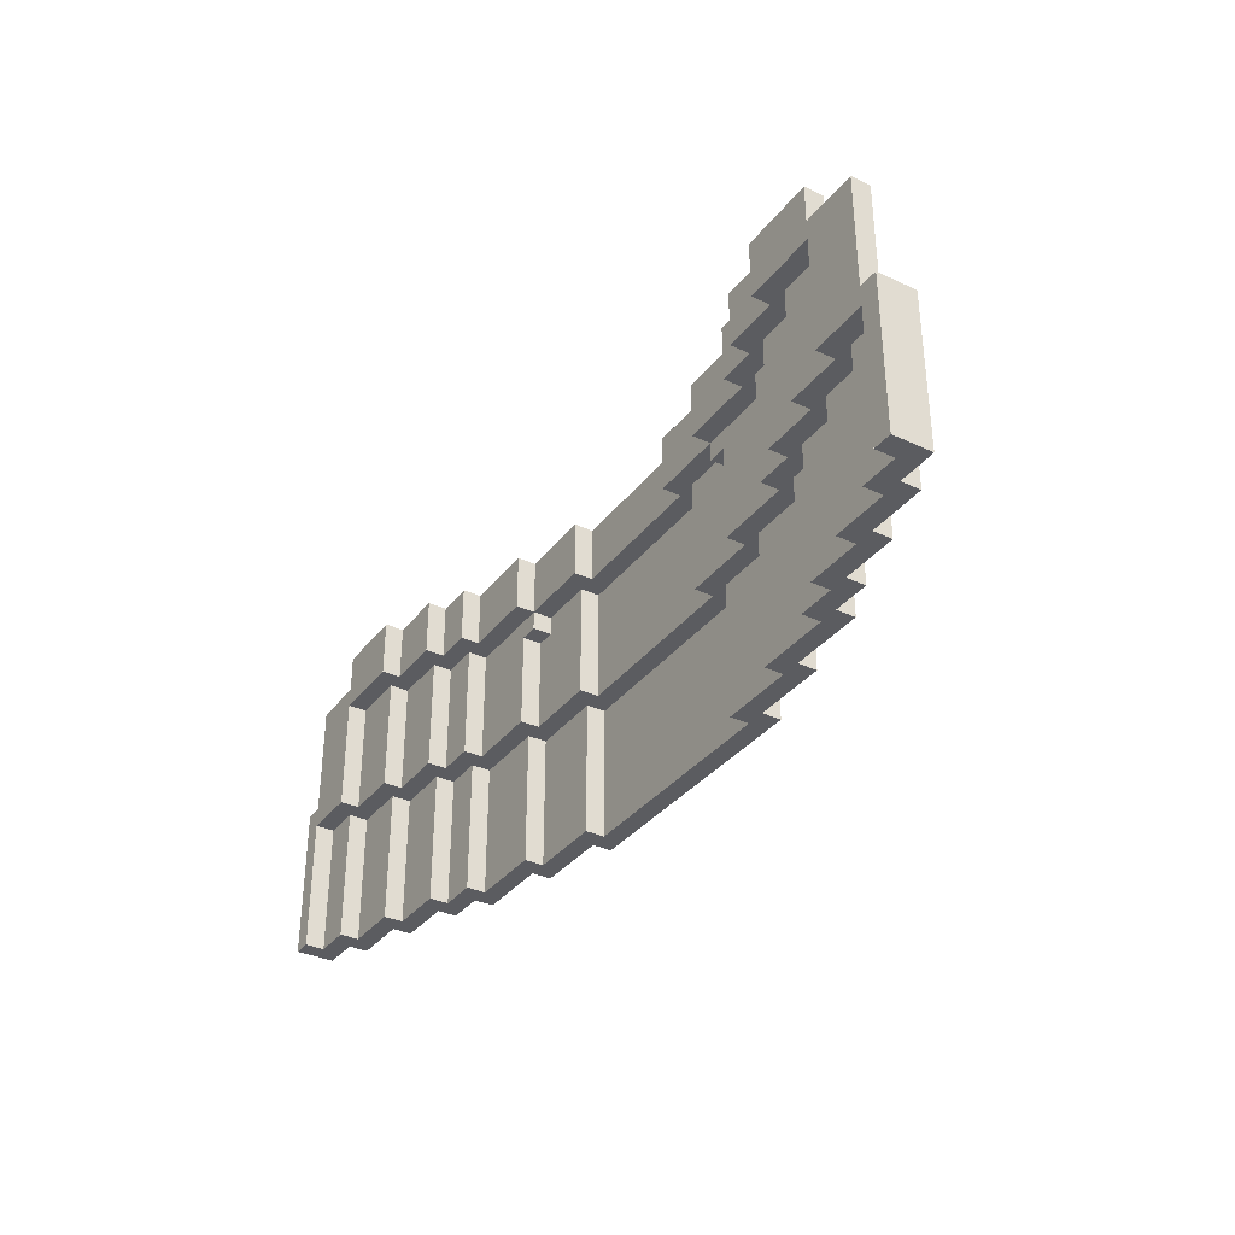
<metadata>
{"format":"obj","ext":"obj","renderer":"f3d","projection":"perspective","resolution":1024,"background":"white","views":[{"elev":-34.5,"azim":-122.0,"up":"+Y"}]}
</metadata>
<code>
v -25 0 -2
v -25 0 -4
v -25 8 -2
v -25 8 -4
v -24 8 -3
v -24 8 -4
v -24 14 -3
v -24 14 -4
v -23 0 -1
v -23 0 -2
v -23 8 -1
v -23 8 -2
v -22 8 -2
v -22 8 -3
v -22 14 -2
v -22 14 -3
v -21 14 -3
v -21 14 -4
v -21 16 -3
v -21 16 -4
v -20 0 -0
v -20 0 -1
v -20 8 -0
v -20 8 -1
v -19 8 -1
v -19 8 -2
v -19 14 -1
v -19 14 -2
v -18 14 -2
v -18 14 -3
v -18 16 -2
v -18 16 -3
v -17 0 1
v -17 0 -0
v -17 8 1
v -17 8 -0
v -16 8 -0
v -16 8 -1
v -16 14 -0
v -16 14 -1
v -15 0 2
v -15 0 1
v -15 8 2
v -15 8 1
v -15 14 -1
v -15 14 -2
v -15 16 -1
v -15 16 -2
v -14 8 1
v -14 8 -0
v -14 14 1
v -14 14 -0
v -13 14 -0
v -13 14 -1
v -13 16 -0
v -13 16 -1
v -11 0 3
v -11 0 2
v -11 8 3
v -11 8 2
v -10 8 2
v -10 8 1
v -10 14 2
v -10 14 1
v -9 14 1
v -9 14 -0
v -9 16 1
v -9 16 -0
v -7 0 4
v -7 0 3
v -7 8 4
v -7 8 3
v -6 8 3
v -6 8 2
v -6 14 3
v -6 14 2
v -5 14 2
v -5 14 1
v -5 16 2
v -5 16 1
v 4 13 1
v 4 13 -0
v 4 16 1
v 4 16 -0
v 5 7 2
v 5 7 1
v 5 13 2
v 5 13 1
v 6 0 3
v 6 0 2
v 6 7 3
v 6 7 2
v 8 12 1
v 8 12 -0
v 8 13 1
v 8 13 -0
v 8 13 -1
v 8 16 -0
v 8 16 -1
v 9 7 1
v 9 7 -0
v 9 12 1
v 9 12 -0
v 10 0 2
v 10 0 1
v 10 7 2
v 10 7 1
v 12 13 -1
v 12 13 -2
v 12 16 -1
v 12 16 -2
v 13 7 -0
v 13 7 -1
v 13 13 -0
v 13 13 -1
v 14 0 1
v 14 0 -0
v 14 7 1
v 14 7 -0
v 14 13 -2
v 14 13 -3
v 14 16 -2
v 14 16 -3
v 15 7 -1
v 15 7 -2
v 15 13 -1
v 15 13 -2
v 16 0 -0
v 16 0 -1
v 16 7 -0
v 16 7 -1
v 17 13 -3
v 17 13 -4
v 17 16 -3
v 17 16 -4
v 18 7 -2
v 18 7 -3
v 18 13 -2
v 18 13 -3
v 19 0 -1
v 19 0 -2
v 19 7 -1
v 19 7 -2
v 21 7 -3
v 21 7 -4
v 21 13 -3
v 21 13 -4
v 22 0 -2
v 22 0 -3
v 22 7 -2
v 22 7 -3
v 24 0 -3
v 24 0 -4
v 24 7 -3
v 24 7 -4
v -24 0 -3
v -24 0 -4
v -24 7 -3
v -24 7 -4
v -22 0 -2
v -22 0 -3
v -22 7 -2
v -22 7 -3
v -21 7 -3
v -21 7 -4
v -21 13 -3
v -21 13 -4
v -19 0 -1
v -19 0 -2
v -19 7 -1
v -19 7 -2
v -18 7 -2
v -18 7 -3
v -18 13 -2
v -18 13 -3
v -17 13 -3
v -17 13 -4
v -17 16 -3
v -17 16 -4
v -16 0 -0
v -16 0 -1
v -16 7 -0
v -16 7 -1
v -15 7 -1
v -15 7 -2
v -15 13 -1
v -15 13 -2
v -14 0 1
v -14 0 -0
v -14 7 1
v -14 7 -0
v -14 13 -2
v -14 13 -3
v -14 16 -2
v -14 16 -3
v -13 7 -0
v -13 7 -1
v -13 13 -0
v -13 13 -1
v -12 13 -1
v -12 13 -2
v -12 16 -1
v -12 16 -2
v -10 0 2
v -10 0 1
v -10 7 2
v -10 7 1
v -9 7 1
v -9 7 -0
v -9 12 1
v -9 12 -0
v -8 12 1
v -8 12 -0
v -8 13 1
v -8 13 -0
v -8 13 -1
v -8 16 -0
v -8 16 -1
v -6 0 3
v -6 0 2
v -6 7 3
v -6 7 2
v -5 7 2
v -5 7 1
v -5 13 2
v -5 13 1
v -4 13 1
v -4 13 -0
v -4 16 1
v -4 16 -0
v 5 14 2
v 5 14 1
v 5 16 2
v 5 16 1
v 6 8 3
v 6 8 2
v 6 14 3
v 6 14 2
v 7 0 4
v 7 0 3
v 7 8 4
v 7 8 3
v 9 14 1
v 9 14 -0
v 9 16 1
v 9 16 -0
v 10 8 2
v 10 8 1
v 10 14 2
v 10 14 1
v 11 0 3
v 11 0 2
v 11 8 3
v 11 8 2
v 13 14 -0
v 13 14 -1
v 13 16 -0
v 13 16 -1
v 14 8 1
v 14 8 -0
v 14 14 1
v 14 14 -0
v 15 0 2
v 15 0 1
v 15 8 2
v 15 8 1
v 15 14 -1
v 15 14 -2
v 15 16 -1
v 15 16 -2
v 16 8 -0
v 16 8 -1
v 16 14 -0
v 16 14 -1
v 17 0 1
v 17 0 -0
v 17 8 1
v 17 8 -0
v 18 14 -2
v 18 14 -3
v 18 16 -2
v 18 16 -3
v 19 8 -1
v 19 8 -2
v 19 14 -1
v 19 14 -2
v 20 0 -0
v 20 0 -1
v 20 8 -0
v 20 8 -1
v 21 14 -3
v 21 14 -4
v 21 16 -3
v 21 16 -4
v 22 8 -2
v 22 8 -3
v 22 14 -2
v 22 14 -3
v 23 0 -1
v 23 0 -2
v 23 8 -1
v 23 8 -2
v 24 8 -3
v 24 8 -4
v 24 14 -3
v 24 14 -4
v 25 0 -2
v 25 0 -4
v 25 8 -2
v 25 8 -4
v -7 0 4
v -7 8 4
v 7 0 4
v 7 8 4
v -11 0 3
v -11 8 3
v -7 0 3
v -7 8 3
v -6 8 3
v -6 14 3
v 6 8 3
v 6 14 3
v 7 0 3
v 7 8 3
v 11 0 3
v 11 8 3
v -15 0 2
v -15 8 2
v -11 0 2
v -11 8 2
v -10 8 2
v -10 14 2
v -6 8 2
v -6 14 2
v -5 14 2
v -5 16 2
v 5 14 2
v 5 16 2
v 6 8 2
v 6 14 2
v 10 8 2
v 10 14 2
v 11 0 2
v 11 8 2
v 15 0 2
v 15 8 2
v -17 0 1
v -17 8 1
v -15 0 1
v -15 8 1
v -14 8 1
v -14 14 1
v -10 8 1
v -10 14 1
v -9 14 1
v -9 16 1
v -5 14 1
v -5 16 1
v 5 14 1
v 5 16 1
v 9 14 1
v 9 16 1
v 10 8 1
v 10 14 1
v 14 8 1
v 14 14 1
v 15 0 1
v 15 8 1
v 17 0 1
v 17 8 1
v -20 0 -0
v -20 8 -0
v -17 0 -0
v -17 8 -0
v -16 8 -0
v -16 14 -0
v -14 8 -0
v -14 14 -0
v -13 14 -0
v -13 16 -0
v -9 14 -0
v -9 16 -0
v 9 14 -0
v 9 16 -0
v 13 14 -0
v 13 16 -0
v 14 8 -0
v 14 14 -0
v 16 8 -0
v 16 14 -0
v 17 0 -0
v 17 8 -0
v 20 0 -0
v 20 8 -0
v -23 0 -1
v -23 8 -1
v -20 0 -1
v -20 8 -1
v -19 8 -1
v -19 14 -1
v -16 8 -1
v -16 14 -1
v -15 14 -1
v -15 16 -1
v -13 14 -1
v -13 16 -1
v 13 14 -1
v 13 16 -1
v 15 14 -1
v 15 16 -1
v 16 8 -1
v 16 14 -1
v 19 8 -1
v 19 14 -1
v 20 0 -1
v 20 8 -1
v 23 0 -1
v 23 8 -1
v -25 0 -2
v -25 8 -2
v -23 0 -2
v -23 8 -2
v -22 8 -2
v -22 14 -2
v -19 8 -2
v -19 14 -2
v -18 14 -2
v -18 16 -2
v -15 14 -2
v -15 16 -2
v 15 14 -2
v 15 16 -2
v 18 14 -2
v 18 16 -2
v 19 8 -2
v 19 14 -2
v 22 8 -2
v 22 14 -2
v 23 0 -2
v 23 8 -2
v 25 0 -2
v 25 8 -2
v -24 8 -3
v -24 14 -3
v -22 8 -3
v -22 14 -3
v -21 14 -3
v -21 16 -3
v -18 14 -3
v -18 16 -3
v 18 14 -3
v 18 16 -3
v 21 14 -3
v 21 16 -3
v 22 8 -3
v 22 14 -3
v 24 8 -3
v 24 14 -3
v -6 0 3
v -6 7 3
v 6 0 3
v 6 7 3
v -10 0 2
v -10 7 2
v -6 0 2
v -6 7 2
v -5 7 2
v -5 13 2
v 5 7 2
v 5 13 2
v 6 0 2
v 6 7 2
v 10 0 2
v 10 7 2
v -14 0 1
v -14 7 1
v -10 0 1
v -10 7 1
v -9 7 1
v -9 12 1
v -8 12 1
v -8 13 1
v -5 7 1
v -5 13 1
v -4 13 1
v -4 16 1
v 4 13 1
v 4 16 1
v 5 7 1
v 5 13 1
v 8 12 1
v 8 13 1
v 9 7 1
v 9 12 1
v 10 0 1
v 10 7 1
v 14 0 1
v 14 7 1
v -16 0 -0
v -16 7 -0
v -14 0 -0
v -14 7 -0
v -13 7 -0
v -13 13 -0
v -9 7 -0
v -9 12 -0
v -8 12 -0
v -8 13 -0
v -8 16 -0
v -4 13 -0
v -4 16 -0
v 4 13 -0
v 4 16 -0
v 8 12 -0
v 8 13 -0
v 8 16 -0
v 9 7 -0
v 9 12 -0
v 13 7 -0
v 13 13 -0
v 14 0 -0
v 14 7 -0
v 16 0 -0
v 16 7 -0
v -19 0 -1
v -19 7 -1
v -16 0 -1
v -16 7 -1
v -15 7 -1
v -15 13 -1
v -13 7 -1
v -13 13 -1
v -12 13 -1
v -12 16 -1
v -8 13 -1
v -8 16 -1
v 8 13 -1
v 8 16 -1
v 12 13 -1
v 12 16 -1
v 13 7 -1
v 13 13 -1
v 15 7 -1
v 15 13 -1
v 16 0 -1
v 16 7 -1
v 19 0 -1
v 19 7 -1
v -22 0 -2
v -22 7 -2
v -19 0 -2
v -19 7 -2
v -18 7 -2
v -18 13 -2
v -15 7 -2
v -15 13 -2
v -14 13 -2
v -14 16 -2
v -12 13 -2
v -12 16 -2
v 12 13 -2
v 12 16 -2
v 14 13 -2
v 14 16 -2
v 15 7 -2
v 15 13 -2
v 18 7 -2
v 18 13 -2
v 19 0 -2
v 19 7 -2
v 22 0 -2
v 22 7 -2
v -24 0 -3
v -24 7 -3
v -22 0 -3
v -22 7 -3
v -21 7 -3
v -21 13 -3
v -18 7 -3
v -18 13 -3
v -17 13 -3
v -17 16 -3
v -14 13 -3
v -14 16 -3
v 14 13 -3
v 14 16 -3
v 17 13 -3
v 17 16 -3
v 18 7 -3
v 18 13 -3
v 21 7 -3
v 21 13 -3
v 22 0 -3
v 22 7 -3
v 24 0 -3
v 24 7 -3
v -25 0 -4
v -25 8 -4
v -24 0 -4
v -24 7 -4
v -24 8 -4
v -24 14 -4
v -21 7 -4
v -21 13 -4
v -21 14 -4
v -21 16 -4
v -17 13 -4
v -17 16 -4
v 17 13 -4
v 17 16 -4
v 21 7 -4
v 21 13 -4
v 21 14 -4
v 21 16 -4
v 24 0 -4
v 24 7 -4
v 24 8 -4
v 24 14 -4
v 25 0 -4
v 25 8 -4
v -7 0 4
v 7 0 4
v -11 0 3
v -7 0 3
v -6 0 3
v 6 0 3
v 7 0 3
v 11 0 3
v -15 0 2
v -11 0 2
v -10 0 2
v -6 0 2
v 6 0 2
v 10 0 2
v 11 0 2
v 15 0 2
v -17 0 1
v -15 0 1
v -14 0 1
v -10 0 1
v 10 0 1
v 14 0 1
v 15 0 1
v 17 0 1
v -20 0 -0
v -17 0 -0
v -16 0 -0
v -14 0 -0
v 14 0 -0
v 16 0 -0
v 17 0 -0
v 20 0 -0
v -23 0 -1
v -20 0 -1
v -19 0 -1
v -16 0 -1
v 16 0 -1
v 19 0 -1
v 20 0 -1
v 23 0 -1
v -25 0 -2
v -23 0 -2
v -22 0 -2
v -19 0 -2
v 19 0 -2
v 22 0 -2
v 23 0 -2
v 25 0 -2
v -24 0 -3
v -22 0 -3
v 22 0 -3
v 24 0 -3
v -25 0 -4
v -24 0 -4
v 24 0 -4
v 25 0 -4
v -6 7 3
v 6 7 3
v -10 7 2
v -6 7 2
v -5 7 2
v 5 7 2
v 6 7 2
v 10 7 2
v -14 7 1
v -10 7 1
v -9 7 1
v -5 7 1
v 5 7 1
v 9 7 1
v 10 7 1
v 14 7 1
v -16 7 -0
v -14 7 -0
v -13 7 -0
v -9 7 -0
v 9 7 -0
v 13 7 -0
v 14 7 -0
v 16 7 -0
v -19 7 -1
v -16 7 -1
v -15 7 -1
v -13 7 -1
v 13 7 -1
v 15 7 -1
v 16 7 -1
v 19 7 -1
v -22 7 -2
v -19 7 -2
v -18 7 -2
v -15 7 -2
v 15 7 -2
v 18 7 -2
v 19 7 -2
v 22 7 -2
v -24 7 -3
v -22 7 -3
v -21 7 -3
v -18 7 -3
v 18 7 -3
v 21 7 -3
v 22 7 -3
v 24 7 -3
v -24 7 -4
v -21 7 -4
v 21 7 -4
v 24 7 -4
v -9 12 1
v -8 12 1
v 8 12 1
v 9 12 1
v -9 12 -0
v -8 12 -0
v 8 12 -0
v 9 12 -0
v -5 13 2
v 5 13 2
v -8 13 1
v -5 13 1
v -4 13 1
v 4 13 1
v 5 13 1
v 8 13 1
v -13 13 -0
v -8 13 -0
v -4 13 -0
v 4 13 -0
v 8 13 -0
v 13 13 -0
v -15 13 -1
v -13 13 -1
v -12 13 -1
v -8 13 -1
v 8 13 -1
v 12 13 -1
v 13 13 -1
v 15 13 -1
v -18 13 -2
v -15 13 -2
v -14 13 -2
v -12 13 -2
v 12 13 -2
v 14 13 -2
v 15 13 -2
v 18 13 -2
v -21 13 -3
v -18 13 -3
v -17 13 -3
v -14 13 -3
v 14 13 -3
v 17 13 -3
v 18 13 -3
v 21 13 -3
v -21 13 -4
v -17 13 -4
v 17 13 -4
v 21 13 -4
v -7 8 4
v 7 8 4
v -11 8 3
v -7 8 3
v -6 8 3
v 6 8 3
v 7 8 3
v 11 8 3
v -15 8 2
v -11 8 2
v -10 8 2
v -6 8 2
v 6 8 2
v 10 8 2
v 11 8 2
v 15 8 2
v -17 8 1
v -15 8 1
v -14 8 1
v -10 8 1
v 10 8 1
v 14 8 1
v 15 8 1
v 17 8 1
v -20 8 -0
v -17 8 -0
v -16 8 -0
v -14 8 -0
v 14 8 -0
v 16 8 -0
v 17 8 -0
v 20 8 -0
v -23 8 -1
v -20 8 -1
v -19 8 -1
v -16 8 -1
v 16 8 -1
v 19 8 -1
v 20 8 -1
v 23 8 -1
v -25 8 -2
v -23 8 -2
v -22 8 -2
v -19 8 -2
v 19 8 -2
v 22 8 -2
v 23 8 -2
v 25 8 -2
v -24 8 -3
v -22 8 -3
v 22 8 -3
v 24 8 -3
v -25 8 -4
v -24 8 -4
v 24 8 -4
v 25 8 -4
v -6 14 3
v 6 14 3
v -10 14 2
v -6 14 2
v -5 14 2
v 5 14 2
v 6 14 2
v 10 14 2
v -14 14 1
v -10 14 1
v -9 14 1
v -5 14 1
v 5 14 1
v 9 14 1
v 10 14 1
v 14 14 1
v -16 14 -0
v -14 14 -0
v -13 14 -0
v -9 14 -0
v 9 14 -0
v 13 14 -0
v 14 14 -0
v 16 14 -0
v -19 14 -1
v -16 14 -1
v -15 14 -1
v -13 14 -1
v 13 14 -1
v 15 14 -1
v 16 14 -1
v 19 14 -1
v -22 14 -2
v -19 14 -2
v -18 14 -2
v -15 14 -2
v 15 14 -2
v 18 14 -2
v 19 14 -2
v 22 14 -2
v -24 14 -3
v -22 14 -3
v -21 14 -3
v -18 14 -3
v 18 14 -3
v 21 14 -3
v 22 14 -3
v 24 14 -3
v -24 14 -4
v -21 14 -4
v 21 14 -4
v 24 14 -4
v -5 16 2
v 5 16 2
v -9 16 1
v -5 16 1
v -4 16 1
v 4 16 1
v 5 16 1
v 9 16 1
v -13 16 -0
v -9 16 -0
v -8 16 -0
v -4 16 -0
v 4 16 -0
v 8 16 -0
v 9 16 -0
v 13 16 -0
v -15 16 -1
v -13 16 -1
v -12 16 -1
v -8 16 -1
v 8 16 -1
v 12 16 -1
v 13 16 -1
v 15 16 -1
v -18 16 -2
v -15 16 -2
v -14 16 -2
v -12 16 -2
v 12 16 -2
v 14 16 -2
v 15 16 -2
v 18 16 -2
v -21 16 -3
v -18 16 -3
v -17 16 -3
v -14 16 -3
v 14 16 -3
v 17 16 -3
v 18 16 -3
v 21 16 -3
v -21 16 -4
v -17 16 -4
v 17 16 -4
v 21 16 -4
f 3 2 1
f 4 2 3
f 7 6 5
f 8 6 7
f 11 10 9
f 12 10 11
f 15 14 13
f 16 14 15
f 19 18 17
f 20 18 19
f 23 22 21
f 24 22 23
f 27 26 25
f 28 26 27
f 31 30 29
f 32 30 31
f 35 34 33
f 36 34 35
f 39 38 37
f 40 38 39
f 43 42 41
f 44 42 43
f 47 46 45
f 48 46 47
f 51 50 49
f 52 50 51
f 55 54 53
f 56 54 55
f 59 58 57
f 60 58 59
f 63 62 61
f 64 62 63
f 67 66 65
f 68 66 67
f 71 70 69
f 72 70 71
f 75 74 73
f 76 74 75
f 79 78 77
f 80 78 79
f 83 82 81
f 84 82 83
f 87 86 85
f 88 86 87
f 91 90 89
f 92 90 91
f 95 94 93
f 96 94 95
f 98 97 96
f 99 97 98
f 102 101 100
f 103 101 102
f 106 105 104
f 107 105 106
f 110 109 108
f 111 109 110
f 114 113 112
f 115 113 114
f 118 117 116
f 119 117 118
f 122 121 120
f 123 121 122
f 126 125 124
f 127 125 126
f 130 129 128
f 131 129 130
f 134 133 132
f 135 133 134
f 138 137 136
f 139 137 138
f 142 141 140
f 143 141 142
f 146 145 144
f 147 145 146
f 150 149 148
f 151 149 150
f 154 153 152
f 155 153 154
f 156 157 158
f 158 157 159
f 160 161 162
f 162 161 163
f 164 165 166
f 166 165 167
f 168 169 170
f 170 169 171
f 172 173 174
f 174 173 175
f 176 177 178
f 178 177 179
f 180 181 182
f 182 181 183
f 184 185 186
f 186 185 187
f 188 189 190
f 190 189 191
f 192 193 194
f 194 193 195
f 196 197 198
f 198 197 199
f 200 201 202
f 202 201 203
f 204 205 206
f 206 205 207
f 208 209 210
f 210 209 211
f 212 213 214
f 214 213 215
f 215 216 217
f 217 216 218
f 219 220 221
f 221 220 222
f 223 224 225
f 225 224 226
f 227 228 229
f 229 228 230
f 231 232 233
f 233 232 234
f 235 236 237
f 237 236 238
f 239 240 241
f 241 240 242
f 243 244 245
f 245 244 246
f 247 248 249
f 249 248 250
f 251 252 253
f 253 252 254
f 255 256 257
f 257 256 258
f 259 260 261
f 261 260 262
f 263 264 265
f 265 264 266
f 267 268 269
f 269 268 270
f 271 272 273
f 273 272 274
f 275 276 277
f 277 276 278
f 279 280 281
f 281 280 282
f 283 284 285
f 285 284 286
f 287 288 289
f 289 288 290
f 291 292 293
f 293 292 294
f 295 296 297
f 297 296 298
f 299 300 301
f 301 300 302
f 303 304 305
f 305 304 306
f 307 308 309
f 309 308 310
f 313 312 311
f 314 312 313
f 317 316 315
f 318 316 317
f 321 320 319
f 322 320 321
f 325 324 323
f 326 324 325
f 329 328 327
f 330 328 329
f 333 332 331
f 334 332 333
f 337 336 335
f 338 336 337
f 341 340 339
f 342 340 341
f 345 344 343
f 346 344 345
f 349 348 347
f 350 348 349
f 353 352 351
f 354 352 353
f 357 356 355
f 358 356 357
f 361 360 359
f 362 360 361
f 365 364 363
f 366 364 365
f 369 368 367
f 370 368 369
f 373 372 371
f 374 372 373
f 377 376 375
f 378 376 377
f 381 380 379
f 382 380 381
f 385 384 383
f 386 384 385
f 389 388 387
f 390 388 389
f 393 392 391
f 394 392 393
f 397 396 395
f 398 396 397
f 401 400 399
f 402 400 401
f 405 404 403
f 406 404 405
f 409 408 407
f 410 408 409
f 413 412 411
f 414 412 413
f 417 416 415
f 418 416 417
f 421 420 419
f 422 420 421
f 425 424 423
f 426 424 425
f 429 428 427
f 430 428 429
f 433 432 431
f 434 432 433
f 437 436 435
f 438 436 437
f 441 440 439
f 442 440 441
f 445 444 443
f 446 444 445
f 449 448 447
f 450 448 449
f 453 452 451
f 454 452 453
f 457 456 455
f 458 456 457
f 459 460 461
f 461 460 462
f 463 464 465
f 465 464 466
f 467 468 469
f 469 468 470
f 471 472 473
f 473 472 474
f 475 476 477
f 477 476 478
f 479 480 481
f 479 481 483
f 481 482 483
f 483 482 484
f 485 486 487
f 487 486 488
f 489 490 491
f 491 490 492
f 489 491 493
f 493 491 494
f 495 496 497
f 497 496 498
f 499 500 501
f 501 500 502
f 503 504 505
f 505 504 506
f 506 504 507
f 507 504 508
f 508 509 510
f 510 509 511
f 512 513 515
f 515 513 516
f 514 515 518
f 517 518 519
f 518 515 520
f 519 518 520
f 521 522 523
f 523 522 524
f 525 526 527
f 527 526 528
f 529 530 531
f 531 530 532
f 533 534 535
f 535 534 536
f 537 538 539
f 539 538 540
f 541 542 543
f 543 542 544
f 545 546 547
f 547 546 548
f 549 550 551
f 551 550 552
f 553 554 555
f 555 554 556
f 557 558 559
f 559 558 560
f 561 562 563
f 563 562 564
f 565 566 567
f 567 566 568
f 569 570 571
f 571 570 572
f 573 574 575
f 575 574 576
f 577 578 579
f 579 578 580
f 581 582 583
f 583 582 584
f 585 586 587
f 587 586 588
f 589 590 591
f 591 590 592
f 593 594 595
f 595 594 596
f 597 598 599
f 599 598 600
f 600 598 601
f 601 602 603
f 600 601 603
f 603 602 604
f 604 602 605
f 605 606 607
f 604 605 607
f 607 606 608
f 609 610 612
f 612 610 613
f 613 610 614
f 611 612 616
f 612 613 616
f 616 613 617
f 617 613 618
f 615 616 619
f 616 617 619
f 619 617 620
f 624 622 621
f 625 622 624
f 626 622 625
f 627 622 626
f 630 624 623
f 630 625 624
f 631 625 630
f 632 625 631
f 633 627 626
f 633 628 627
f 634 628 633
f 635 628 634
f 638 631 630
f 638 630 629
f 639 631 638
f 640 631 639
f 641 636 635
f 641 635 634
f 642 636 641
f 643 636 642
f 646 639 638
f 646 638 637
f 647 639 646
f 648 639 647
f 649 644 643
f 649 643 642
f 650 644 649
f 651 644 650
f 654 647 646
f 654 646 645
f 655 647 654
f 656 647 655
f 657 652 651
f 657 651 650
f 658 652 657
f 659 652 658
f 662 655 654
f 662 654 653
f 663 655 662
f 664 655 663
f 665 660 659
f 665 659 658
f 666 660 665
f 667 660 666
f 669 663 662
f 669 662 661
f 670 663 669
f 671 668 667
f 671 667 666
f 672 668 671
f 673 669 661
f 674 669 673
f 675 668 672
f 676 668 675
f 680 678 677
f 681 678 680
f 682 678 681
f 683 678 682
f 686 680 679
f 686 681 680
f 687 681 686
f 688 681 687
f 689 683 682
f 689 684 683
f 690 684 689
f 691 684 690
f 694 687 686
f 694 686 685
f 695 687 694
f 696 687 695
f 697 692 691
f 697 691 690
f 698 692 697
f 699 692 698
f 702 695 694
f 702 694 693
f 703 695 702
f 704 695 703
f 705 700 699
f 705 699 698
f 706 700 705
f 707 700 706
f 710 703 702
f 710 702 701
f 711 703 710
f 712 703 711
f 713 708 707
f 713 707 706
f 714 708 713
f 715 708 714
f 718 711 710
f 718 710 709
f 719 711 718
f 720 711 719
f 721 716 715
f 721 715 714
f 722 716 721
f 723 716 722
f 725 719 718
f 725 718 717
f 726 719 725
f 727 724 723
f 727 723 722
f 728 724 727
f 733 730 729
f 734 730 733
f 735 732 731
f 736 732 735
f 740 738 737
f 741 738 740
f 742 738 741
f 743 738 742
f 746 740 739
f 746 741 740
f 747 741 746
f 748 743 742
f 748 744 743
f 749 744 748
f 752 746 745
f 753 746 752
f 754 746 753
f 755 750 749
f 756 750 755
f 757 750 756
f 760 752 751
f 760 753 752
f 761 753 760
f 762 753 761
f 763 758 757
f 763 757 756
f 764 758 763
f 765 758 764
f 768 761 760
f 768 760 759
f 769 761 768
f 770 761 769
f 771 766 765
f 771 765 764
f 772 766 771
f 773 766 772
f 775 769 768
f 775 768 767
f 776 769 775
f 777 774 773
f 777 773 772
f 778 774 777
f 779 780 782
f 782 780 783
f 783 780 784
f 784 780 785
f 781 782 788
f 782 783 788
f 788 783 789
f 789 783 790
f 784 785 791
f 785 786 791
f 791 786 792
f 792 786 793
f 788 789 796
f 787 788 796
f 796 789 797
f 797 789 798
f 793 794 799
f 792 793 799
f 799 794 800
f 800 794 801
f 796 797 804
f 795 796 804
f 804 797 805
f 805 797 806
f 801 802 807
f 800 801 807
f 807 802 808
f 808 802 809
f 804 805 812
f 803 804 812
f 812 805 813
f 813 805 814
f 809 810 815
f 808 809 815
f 815 810 816
f 816 810 817
f 812 813 820
f 811 812 820
f 820 813 821
f 821 813 822
f 817 818 823
f 816 817 823
f 823 818 824
f 824 818 825
f 820 821 827
f 819 820 827
f 827 821 828
f 825 826 829
f 824 825 829
f 829 826 830
f 819 827 831
f 831 827 832
f 830 826 833
f 833 826 834
f 835 836 838
f 838 836 839
f 839 836 840
f 840 836 841
f 837 838 844
f 838 839 844
f 844 839 845
f 845 839 846
f 840 841 847
f 841 842 847
f 847 842 848
f 848 842 849
f 844 845 852
f 843 844 852
f 852 845 853
f 853 845 854
f 849 850 855
f 848 849 855
f 855 850 856
f 856 850 857
f 852 853 860
f 851 852 860
f 860 853 861
f 861 853 862
f 857 858 863
f 856 857 863
f 863 858 864
f 864 858 865
f 860 861 868
f 859 860 868
f 868 861 869
f 869 861 870
f 865 866 871
f 864 865 871
f 871 866 872
f 872 866 873
f 868 869 876
f 867 868 876
f 876 869 877
f 877 869 878
f 873 874 879
f 872 873 879
f 879 874 880
f 880 874 881
f 876 877 883
f 875 876 883
f 883 877 884
f 881 882 885
f 880 881 885
f 885 882 886
f 887 888 890
f 890 888 891
f 891 888 892
f 892 888 893
f 889 890 896
f 890 891 896
f 896 891 897
f 897 891 898
f 892 893 899
f 893 894 899
f 899 894 900
f 900 894 901
f 896 897 904
f 895 896 904
f 904 897 905
f 905 897 906
f 901 902 907
f 900 901 907
f 907 902 908
f 908 902 909
f 904 905 912
f 903 904 912
f 912 905 913
f 913 905 914
f 909 910 915
f 908 909 915
f 915 910 916
f 916 910 917
f 912 913 920
f 911 912 920
f 920 913 921
f 921 913 922
f 917 918 923
f 916 917 923
f 923 918 924
f 924 918 925
f 920 921 927
f 919 920 927
f 927 921 928
f 925 926 929
f 924 925 929
f 929 926 930

</code>
